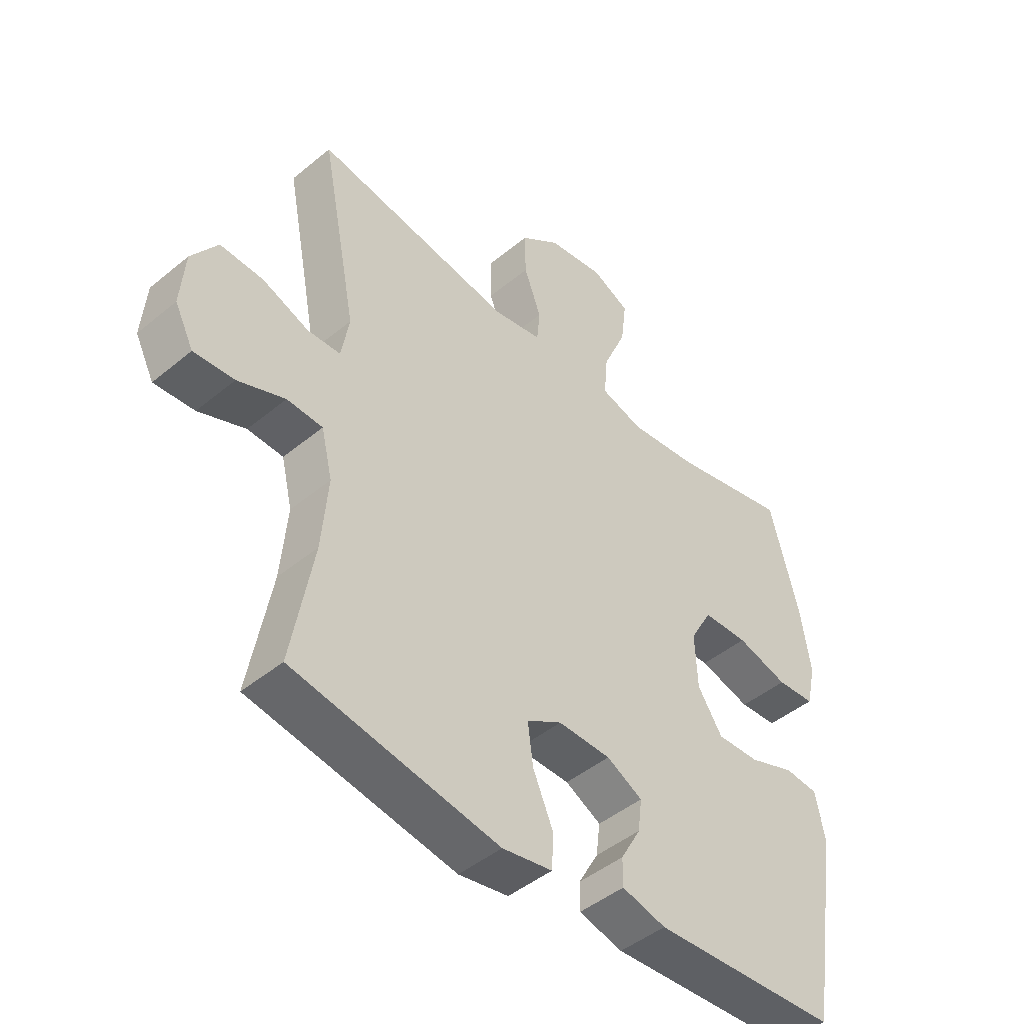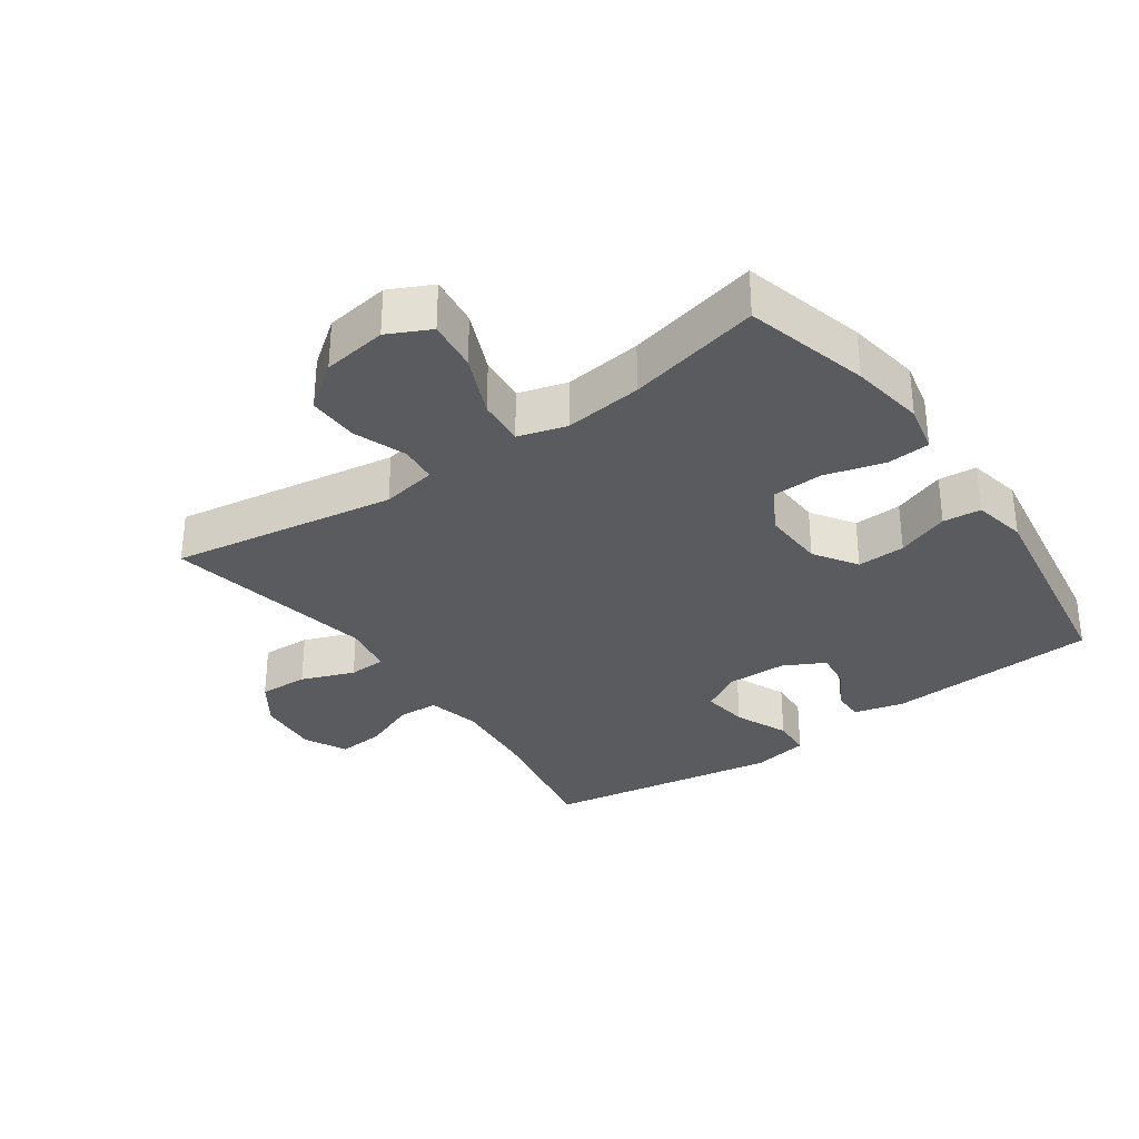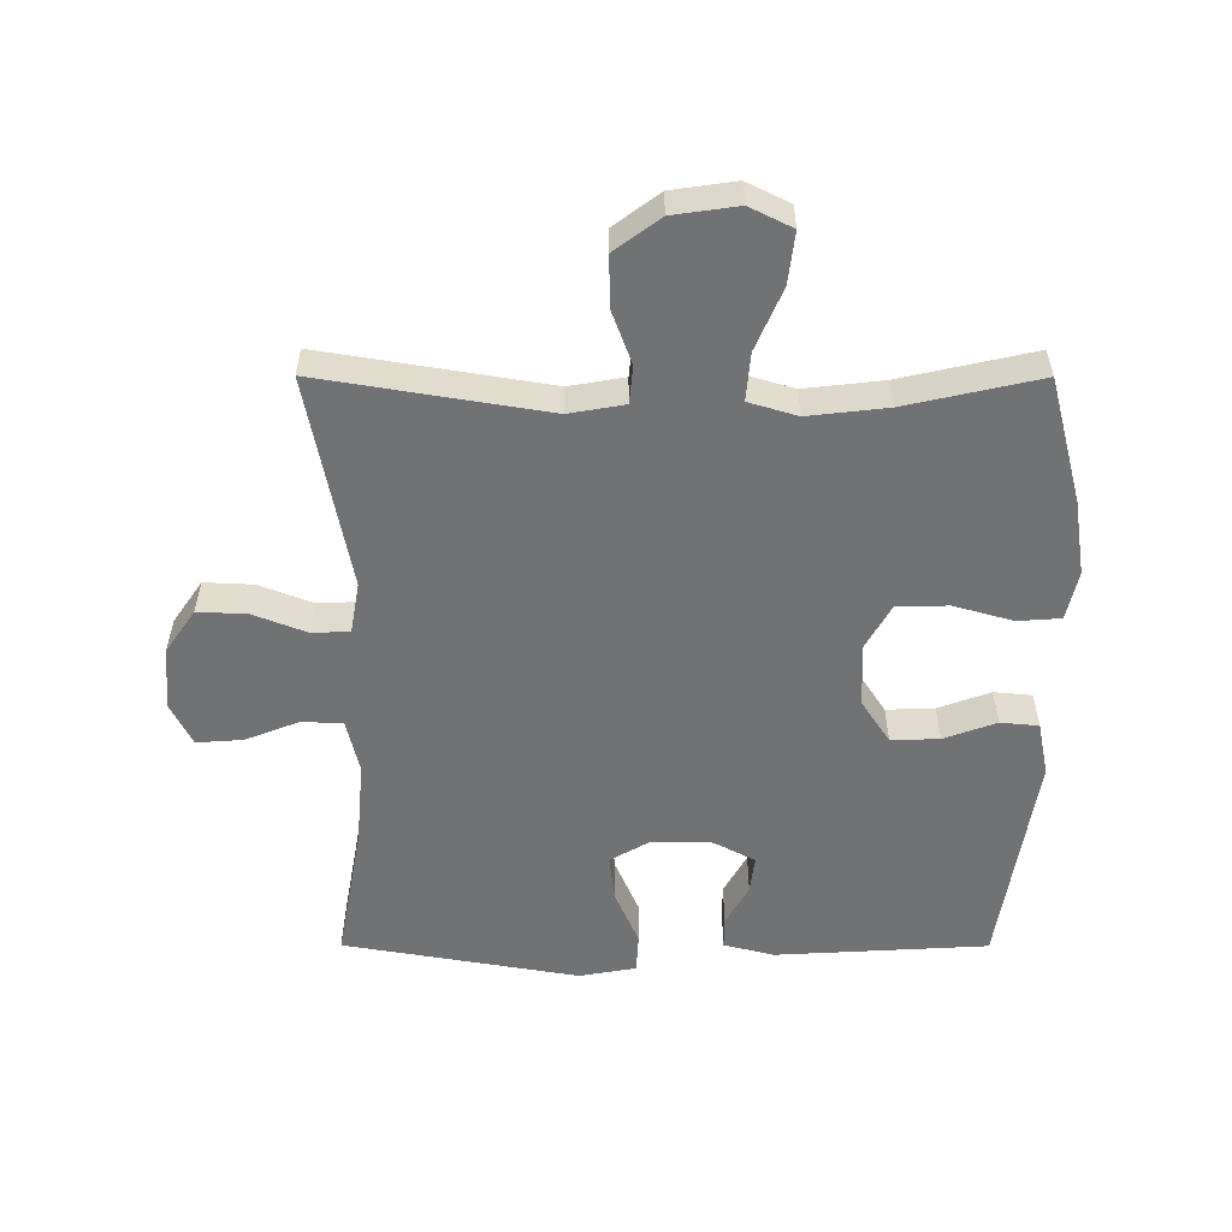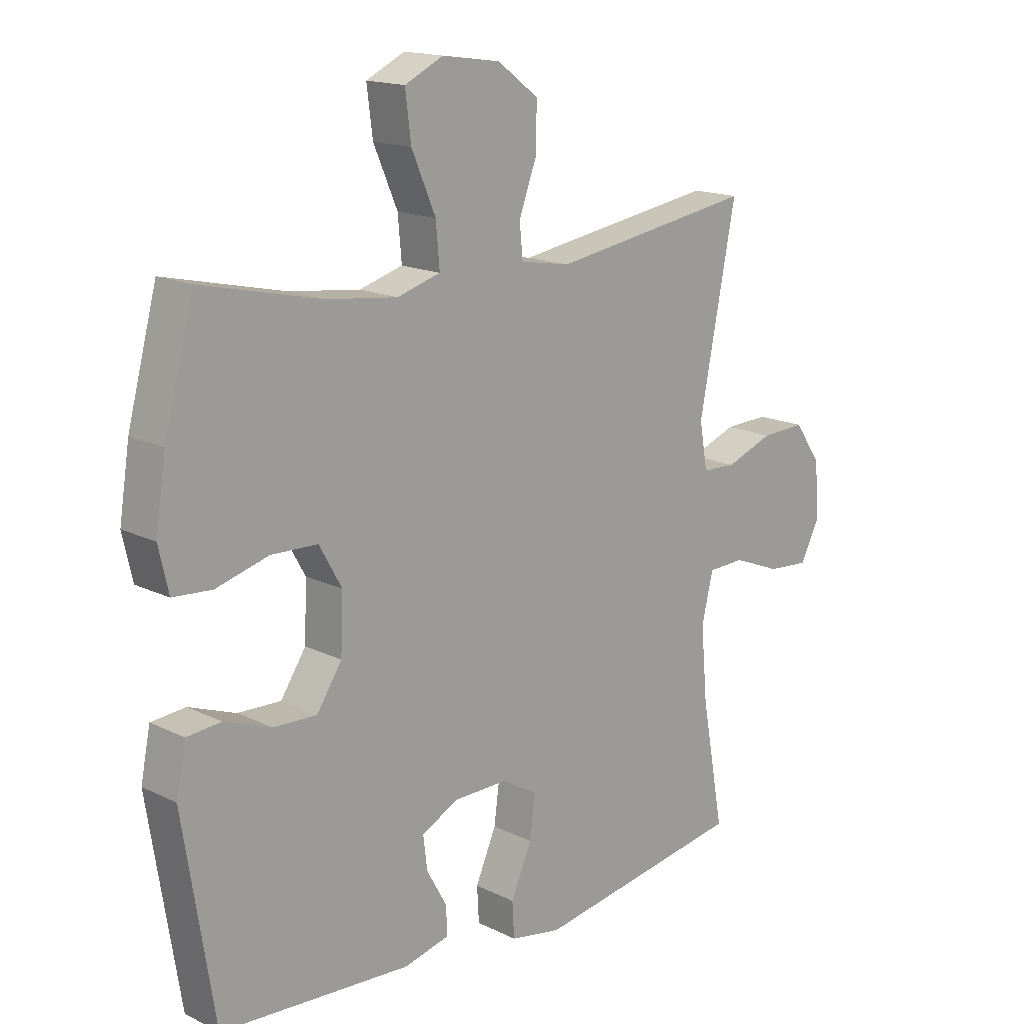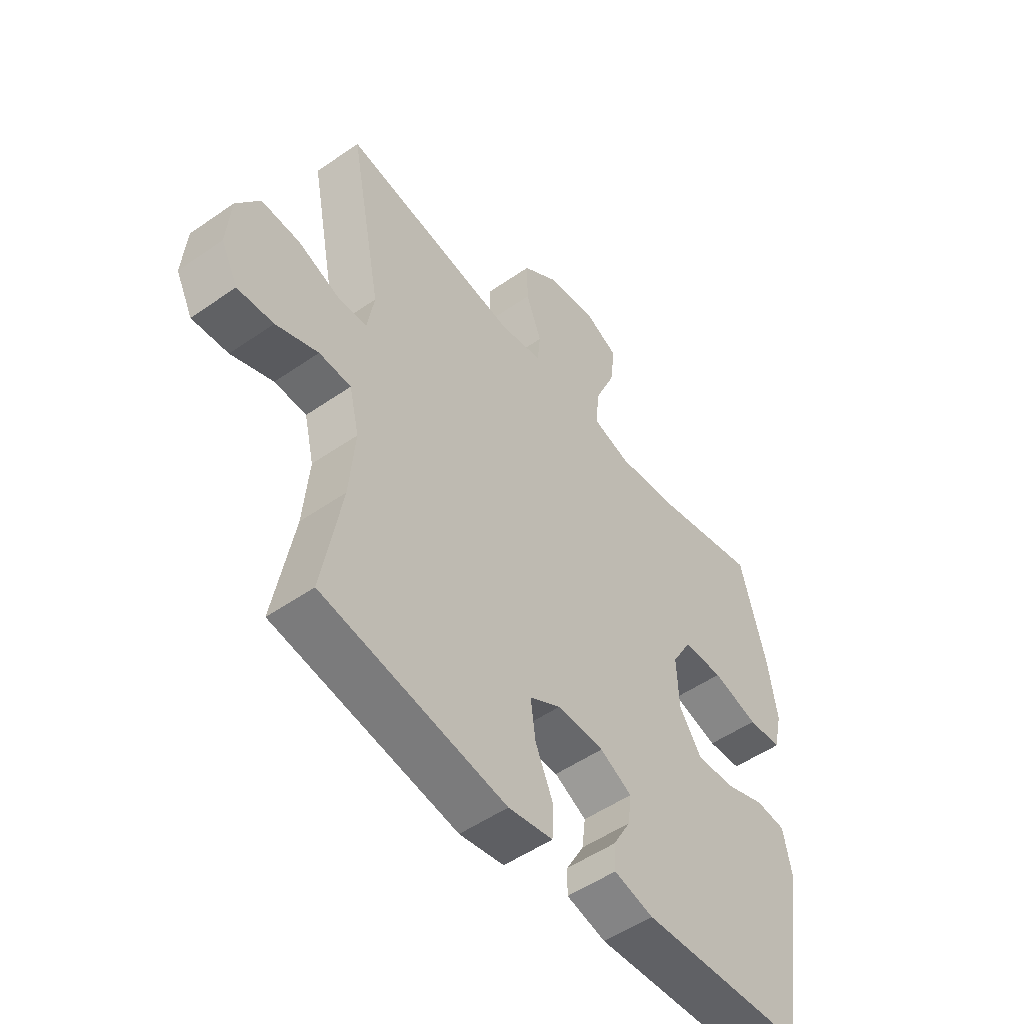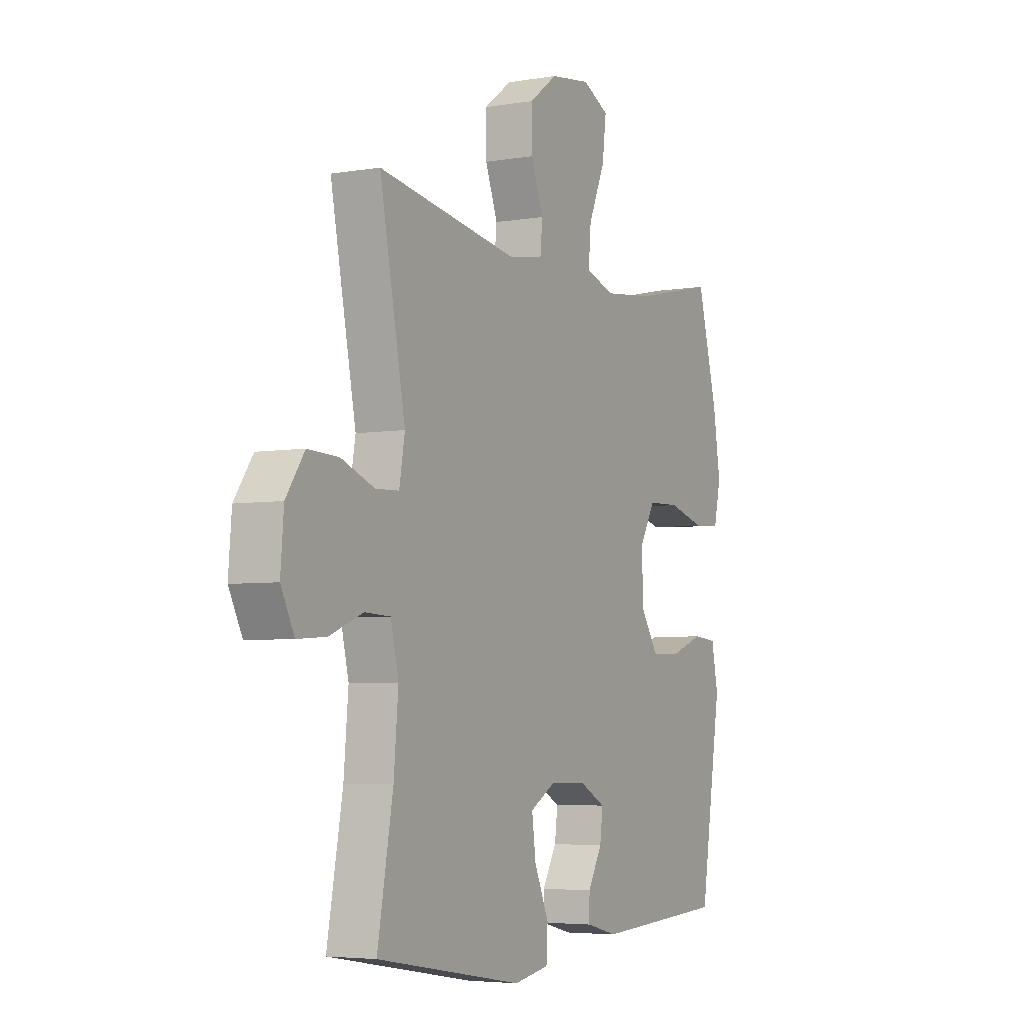
<metadata>
{"format":"obj","ext":"obj","renderer":"f3d","projection":"perspective","resolution":1024,"background":"white","views":[{"elev":-45.8,"azim":-46.5,"up":"+Z"},{"elev":-32.5,"azim":35.3,"up":"+Y"},{"elev":-55.6,"azim":-0.1,"up":"+Y"},{"elev":15.9,"azim":135.6,"up":"+Z"},{"elev":-51.5,"azim":-52.9,"up":"+Z"},{"elev":-4.8,"azim":-61.6,"up":"+Z"}]}
</metadata>
<code>
o path3182
v 0.3086 0.0375 0.4331
v 0.1858 0.0375 0.4191
v 0.1103 0.0375 0.4416
v 0.1168 0.0375 0.5155
v 0.1585 0.0375 0.6123
v 0.1686 0.0375 0.6928
v 0.1018 0.0375 0.7255
v 0.00074 0.0375 0.7112
v -0.07042 0.0375 0.6582
v -0.06892 0.0375 0.5784
v -0.03839 0.0375 0.4958
v -0.04401 0.0375 0.4374
v -0.1309 0.0375 0.4223
v -0.4844 0.0375 0.48
v -0.4204 0.0375 0.1486
v -0.4343 0.0375 0.06874
v -0.4932 0.0375 0.06656
v -0.576 0.0375 0.09855
v -0.6532 0.0375 0.102
v -0.6995 0.0375 0.03488
v -0.7074 0.0375 -0.06236
v -0.6738 0.0375 -0.1286
v -0.6018 0.0375 -0.1235
v -0.5177 0.0375 -0.09047
v -0.454 0.0375 -0.09351
v -0.4341 0.0375 -0.177
v -0.4454 0.0375 -0.3058
v -0.4844 0.0375 -0.5217
v -0.1171 0.0375 -0.5846
v -0.02796 0.0375 -0.5689
v -0.02447 0.0375 -0.5072
v -0.06081 0.0375 -0.4233
v -0.07031 0.0375 -0.3501
v -0.007721 0.0375 -0.3141
v 0.08651 0.0375 -0.316
v 0.1505 0.0375 -0.3499
v 0.1432 0.0375 -0.4076
v 0.1075 0.0375 -0.4713
v 0.1068 0.0375 -0.5205
v 0.1854 0.0375 -0.5405
v 0.5175 0.0375 -0.5217
v 0.5717 0.0375 -0.1798
v 0.555 0.0375 -0.09569
v 0.4953 0.0375 -0.09013
v 0.4133 0.0375 -0.1199
v 0.3379 0.0375 -0.1225
v 0.294 0.0375 -0.05541
v 0.2897 0.0375 0.0425
v 0.3292 0.0375 0.1123
v 0.4097 0.0375 0.1145
v 0.5018 0.0375 0.08855
v 0.5694 0.0375 0.09315
v 0.5866 0.0375 0.1692
v 0.5687 0.0375 0.2856
v 0.5175 0.0375 0.48
v 0.3086 -0.0375 0.4331
v 0.1858 -0.0375 0.4191
v 0.1103 -0.0375 0.4416
v 0.1168 -0.0375 0.5155
v 0.1585 -0.0375 0.6123
v 0.1686 -0.0375 0.6928
v 0.1018 -0.0375 0.7255
v 0.00074 -0.0375 0.7112
v -0.07042 -0.0375 0.6582
v -0.06892 -0.0375 0.5784
v -0.03839 -0.0375 0.4958
v -0.04401 -0.0375 0.4374
v -0.1309 -0.0375 0.4223
v -0.4844 -0.0375 0.48
v -0.4204 -0.0375 0.1486
v -0.4343 -0.0375 0.06874
v -0.4932 -0.0375 0.06656
v -0.576 -0.0375 0.09855
v -0.6532 -0.0375 0.102
v -0.6995 -0.0375 0.03488
v -0.7074 -0.0375 -0.06236
v -0.6738 -0.0375 -0.1286
v -0.6018 -0.0375 -0.1235
v -0.5177 -0.0375 -0.09047
v -0.454 -0.0375 -0.09351
v -0.4341 -0.0375 -0.177
v -0.4454 -0.0375 -0.3058
v -0.4844 -0.0375 -0.5217
v -0.1171 -0.0375 -0.5846
v -0.02796 -0.0375 -0.5689
v -0.02447 -0.0375 -0.5072
v -0.06081 -0.0375 -0.4233
v -0.07031 -0.0375 -0.3501
v -0.007721 -0.0375 -0.3141
v 0.08651 -0.0375 -0.316
v 0.1505 -0.0375 -0.3499
v 0.1432 -0.0375 -0.4076
v 0.1075 -0.0375 -0.4713
v 0.1068 -0.0375 -0.5205
v 0.1854 -0.0375 -0.5405
v 0.5175 -0.0375 -0.5217
v 0.5717 -0.0375 -0.1798
v 0.555 -0.0375 -0.09569
v 0.4953 -0.0375 -0.09013
v 0.4133 -0.0375 -0.1199
v 0.3379 -0.0375 -0.1225
v 0.294 -0.0375 -0.05541
v 0.2897 -0.0375 0.0425
v 0.3292 -0.0375 0.1123
v 0.4097 -0.0375 0.1145
v 0.5018 -0.0375 0.08855
v 0.5694 -0.0375 0.09315
v 0.5866 -0.0375 0.1692
v 0.5687 -0.0375 0.2856
v 0.5175 -0.0375 0.48
v 0.1686 0.0375 0.6928
v 0.1686 0.0375 0.6928
v 0.1018 0.0375 0.7255
v 0.00074 0.0375 0.7112
v -0.07042 0.0375 0.6582
v 0.1585 0.0375 0.6123
v -0.06892 0.0375 0.5784
v 0.1168 0.0375 0.5155
v -0.03839 0.0375 0.4958
v 0.1103 0.0375 0.4416
v 0.1103 0.0375 0.4416
v -0.04401 0.0375 0.4374
v -0.04401 0.0375 0.4374
v 0.5175 0.0375 0.48
v 0.5175 0.0375 0.48
v 0.3086 0.0375 0.4331
v 0.1858 0.0375 0.4191
v -0.1309 0.0375 0.4223
v -0.4844 0.0375 0.48
v -0.4844 0.0375 0.48
v 0.5687 0.0375 0.2856
v 0.5866 0.0375 0.1692
v -0.4204 0.0375 0.1486
v 0.5694 0.0375 0.09315
v 0.5694 0.0375 0.09315
v 0.3292 0.0375 0.1123
v 0.4097 0.0375 0.1145
v -0.4343 0.0375 0.06874
v -0.4343 0.0375 0.06874
v 0.5018 0.0375 0.08855
v 0.2897 0.0375 0.0425
v -0.576 0.0375 0.09855
v -0.6532 0.0375 0.102
v -0.6995 0.0375 0.03488
v -0.4932 0.0375 0.06656
v 0.294 0.0375 -0.05541
v -0.7074 0.0375 -0.06236
v 0.3379 0.0375 -0.1225
v -0.6738 0.0375 -0.1286
v -0.6738 0.0375 -0.1286
v 0.555 0.0375 -0.09569
v 0.555 0.0375 -0.09569
v 0.4953 0.0375 -0.09013
v 0.4133 0.0375 -0.1199
v -0.5177 0.0375 -0.09047
v -0.454 0.0375 -0.09351
v -0.454 0.0375 -0.09351
v -0.6018 0.0375 -0.1235
v -0.4341 0.0375 -0.177
v 0.5717 0.0375 -0.1798
v -0.4454 0.0375 -0.3058
v -0.007721 0.0375 -0.3141
v 0.08651 0.0375 -0.316
v -0.07031 0.0375 -0.3501
v -0.07031 0.0375 -0.3501
v 0.1505 0.0375 -0.3499
v 0.1505 0.0375 -0.3499
v 0.1432 0.0375 -0.4076
v -0.06081 0.0375 -0.4233
v 0.1075 0.0375 -0.4713
v -0.02447 0.0375 -0.5072
v 0.5175 0.0375 -0.5217
v 0.5175 0.0375 -0.5217
v 0.1068 0.0375 -0.5205
v 0.1068 0.0375 -0.5205
v -0.4844 0.0375 -0.5217
v -0.4844 0.0375 -0.5217
v -0.02796 0.0375 -0.5689
v -0.02796 0.0375 -0.5689
v 0.1854 0.0375 -0.5405
v -0.1171 0.0375 -0.5846
v 0.1686 -0.0375 0.6928
v 0.1686 -0.0375 0.6928
v 0.1018 -0.0375 0.7255
v 0.00074 -0.0375 0.7112
v -0.07042 -0.0375 0.6582
v 0.1585 -0.0375 0.6123
v -0.06892 -0.0375 0.5784
v 0.1168 -0.0375 0.5155
v -0.03839 -0.0375 0.4958
v 0.1103 -0.0375 0.4416
v 0.1103 -0.0375 0.4416
v -0.04401 -0.0375 0.4374
v -0.04401 -0.0375 0.4374
v 0.5175 -0.0375 0.48
v 0.5175 -0.0375 0.48
v 0.3086 -0.0375 0.4331
v 0.1858 -0.0375 0.4191
v -0.1309 -0.0375 0.4223
v -0.4844 -0.0375 0.48
v -0.4844 -0.0375 0.48
v 0.5687 -0.0375 0.2856
v 0.5866 -0.0375 0.1692
v -0.4204 -0.0375 0.1486
v 0.5694 -0.0375 0.09315
v 0.5694 -0.0375 0.09315
v 0.3292 -0.0375 0.1123
v 0.4097 -0.0375 0.1145
v -0.4343 -0.0375 0.06874
v -0.4343 -0.0375 0.06874
v 0.5018 -0.0375 0.08855
v 0.2897 -0.0375 0.0425
v -0.576 -0.0375 0.09855
v -0.6532 -0.0375 0.102
v -0.6995 -0.0375 0.03488
v -0.4932 -0.0375 0.06656
v 0.294 -0.0375 -0.05541
v -0.7074 -0.0375 -0.06236
v 0.3379 -0.0375 -0.1225
v -0.6738 -0.0375 -0.1286
v -0.6738 -0.0375 -0.1286
v 0.555 -0.0375 -0.09569
v 0.555 -0.0375 -0.09569
v 0.4953 -0.0375 -0.09013
v 0.4133 -0.0375 -0.1199
v -0.5177 -0.0375 -0.09047
v -0.454 -0.0375 -0.09351
v -0.454 -0.0375 -0.09351
v -0.6018 -0.0375 -0.1235
v -0.4341 -0.0375 -0.177
v 0.5717 -0.0375 -0.1798
v -0.4454 -0.0375 -0.3058
v -0.007721 -0.0375 -0.3141
v 0.08651 -0.0375 -0.316
v -0.07031 -0.0375 -0.3501
v -0.07031 -0.0375 -0.3501
v 0.1505 -0.0375 -0.3499
v 0.1505 -0.0375 -0.3499
v 0.1432 -0.0375 -0.4076
v -0.06081 -0.0375 -0.4233
v 0.1075 -0.0375 -0.4713
v -0.02447 -0.0375 -0.5072
v 0.5175 -0.0375 -0.5217
v 0.5175 -0.0375 -0.5217
v 0.1068 -0.0375 -0.5205
v 0.1068 -0.0375 -0.5205
v -0.4844 -0.0375 -0.5217
v -0.4844 -0.0375 -0.5217
v -0.02796 -0.0375 -0.5689
v -0.02796 -0.0375 -0.5689
v 0.1854 -0.0375 -0.5405
v -0.1171 -0.0375 -0.5846
f 197 207 208
f 209 216 227
f 240 252 242
f 198 191 212
f 222 224 231
f 226 213 229
f 189 185 188
f 191 190 193
f 232 235 230
f 242 252 249
f 233 209 227
f 215 218 229
f 229 218 220
f 239 241 251
f 190 189 188
f 251 241 245
f 227 216 226
f 229 213 215
f 235 232 240
f 252 232 247
f 189 190 191
f 231 225 243
f 182 184 187
f 212 209 233
f 204 199 200
f 213 226 216
f 195 197 202
f 197 208 202
f 193 199 212
f 211 203 208
f 212 191 193
f 219 243 225
f 184 185 187
f 186 188 185
f 237 219 234
f 212 233 217
f 207 198 212
f 217 233 234
f 240 232 252
f 243 237 239
f 215 213 214
f 243 239 251
f 212 204 209
f 233 230 235
f 187 185 189
f 225 231 224
f 217 234 219
f 205 203 211
f 230 233 227
f 204 212 199
f 202 208 203
f 243 219 237
f 198 207 197
f 112 7 62 183
f 7 8 63 62
f 8 9 64 63
f 5 6 61 60
f 9 10 65 64
f 4 5 60 59
f 10 11 66 65
f 121 4 59 192
f 11 123 194 66
f 125 1 56 196
f 2 3 58 57
f 12 13 68 67
f 13 130 201 68
f 1 2 57 56
f 54 55 110 109
f 53 54 109 108
f 14 15 70 69
f 135 53 108 206
f 49 50 105 104
f 15 139 210 70
f 51 52 107 106
f 50 51 106 105
f 48 49 104 103
f 18 19 74 73
f 19 20 75 74
f 17 18 73 72
f 16 17 72 71
f 47 48 103 102
f 20 21 76 75
f 46 47 102 101
f 21 150 221 76
f 152 44 99 223
f 44 45 100 99
f 24 157 228 79
f 23 24 79 78
f 22 23 78 77
f 25 26 81 80
f 42 43 98 97
f 45 46 101 100
f 26 27 82 81
f 34 35 90 89
f 165 34 89 236
f 35 167 238 90
f 36 37 92 91
f 32 33 88 87
f 37 38 93 92
f 31 32 87 86
f 173 42 97 244
f 38 175 246 93
f 27 177 248 82
f 179 31 86 250
f 39 40 95 94
f 40 41 96 95
f 29 30 85 84
f 28 29 84 83
f 126 137 136
f 138 156 145
f 169 171 181
f 127 141 120
f 151 160 153
f 155 158 142
f 118 117 114
f 120 122 119
f 161 159 164
f 171 178 181
f 162 156 138
f 144 158 147
f 158 149 147
f 168 180 170
f 119 117 118
f 180 174 170
f 156 155 145
f 158 144 142
f 164 169 161
f 181 176 161
f 118 120 119
f 160 172 154
f 111 116 113
f 141 162 138
f 133 129 128
f 142 145 155
f 124 131 126
f 126 131 137
f 122 141 128
f 140 137 132
f 141 122 120
f 148 154 172
f 113 116 114
f 115 114 117
f 166 163 148
f 141 146 162
f 136 141 127
f 146 163 162
f 169 181 161
f 172 168 166
f 144 143 142
f 172 180 168
f 141 138 133
f 162 164 159
f 116 118 114
f 154 153 160
f 146 148 163
f 134 140 132
f 159 156 162
f 133 128 141
f 131 132 137
f 172 166 148
f 127 126 136

</code>
